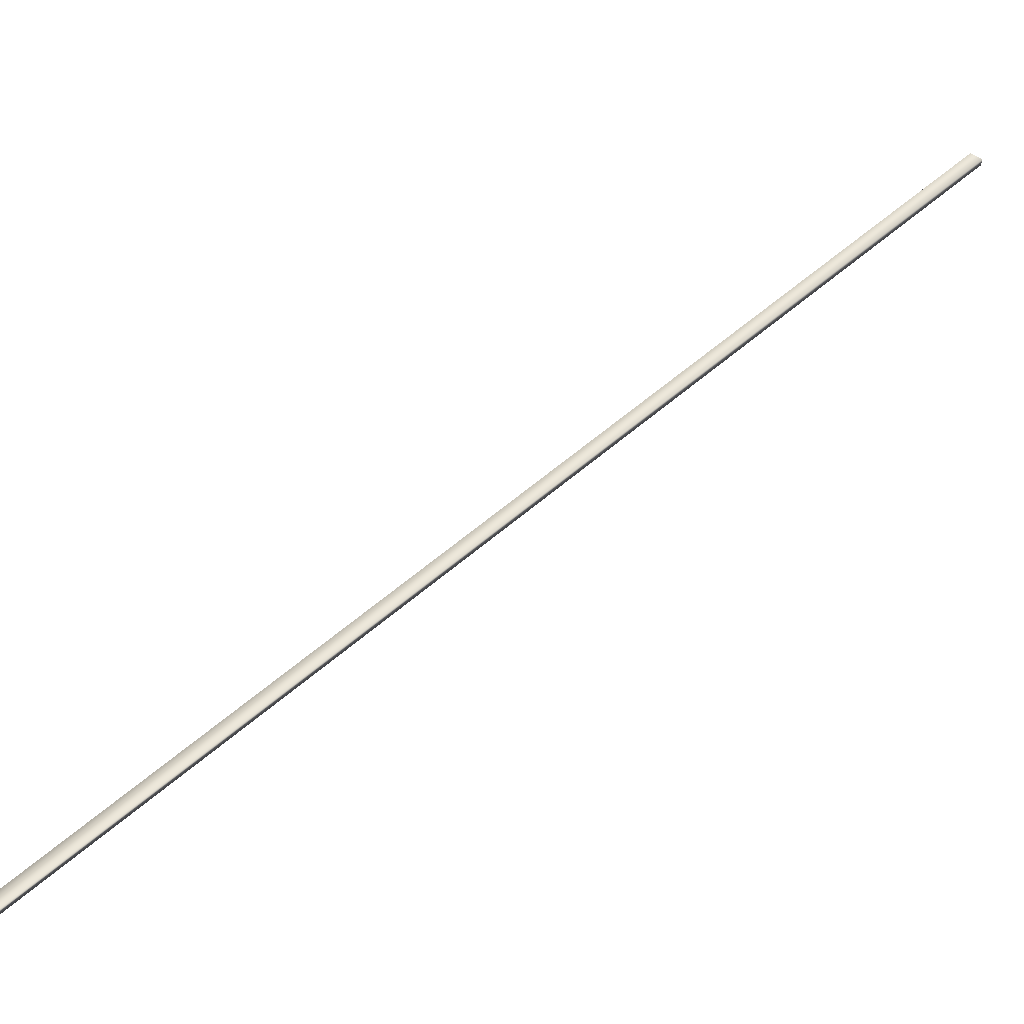
<metadata>
{"format":"obj","ext":"obj","renderer":"f3d","projection":"perspective","resolution":1024,"background":"white","views":[{"elev":44.8,"azim":-164.2,"up":"+Y"}]}
</metadata>
<code>
v -77.1 19.77 -145.2
v -77.1 19.75 -145.2
v -78.89 19.77 -141.7
v -78.89 19.75 -141.7
v -78.86 19.75 -141.6
v -78.86 19.77 -141.6
v -77.06 19.77 -145.2
v -77.06 19.75 -145.2
f 1 2 3
f 3 2 4
f 5 6 4
f 4 6 3
f 7 1 6
f 6 1 3
f 8 5 2
f 2 5 4
f 2 1 8
f 8 1 7
f 8 7 5
f 5 7 6

</code>
